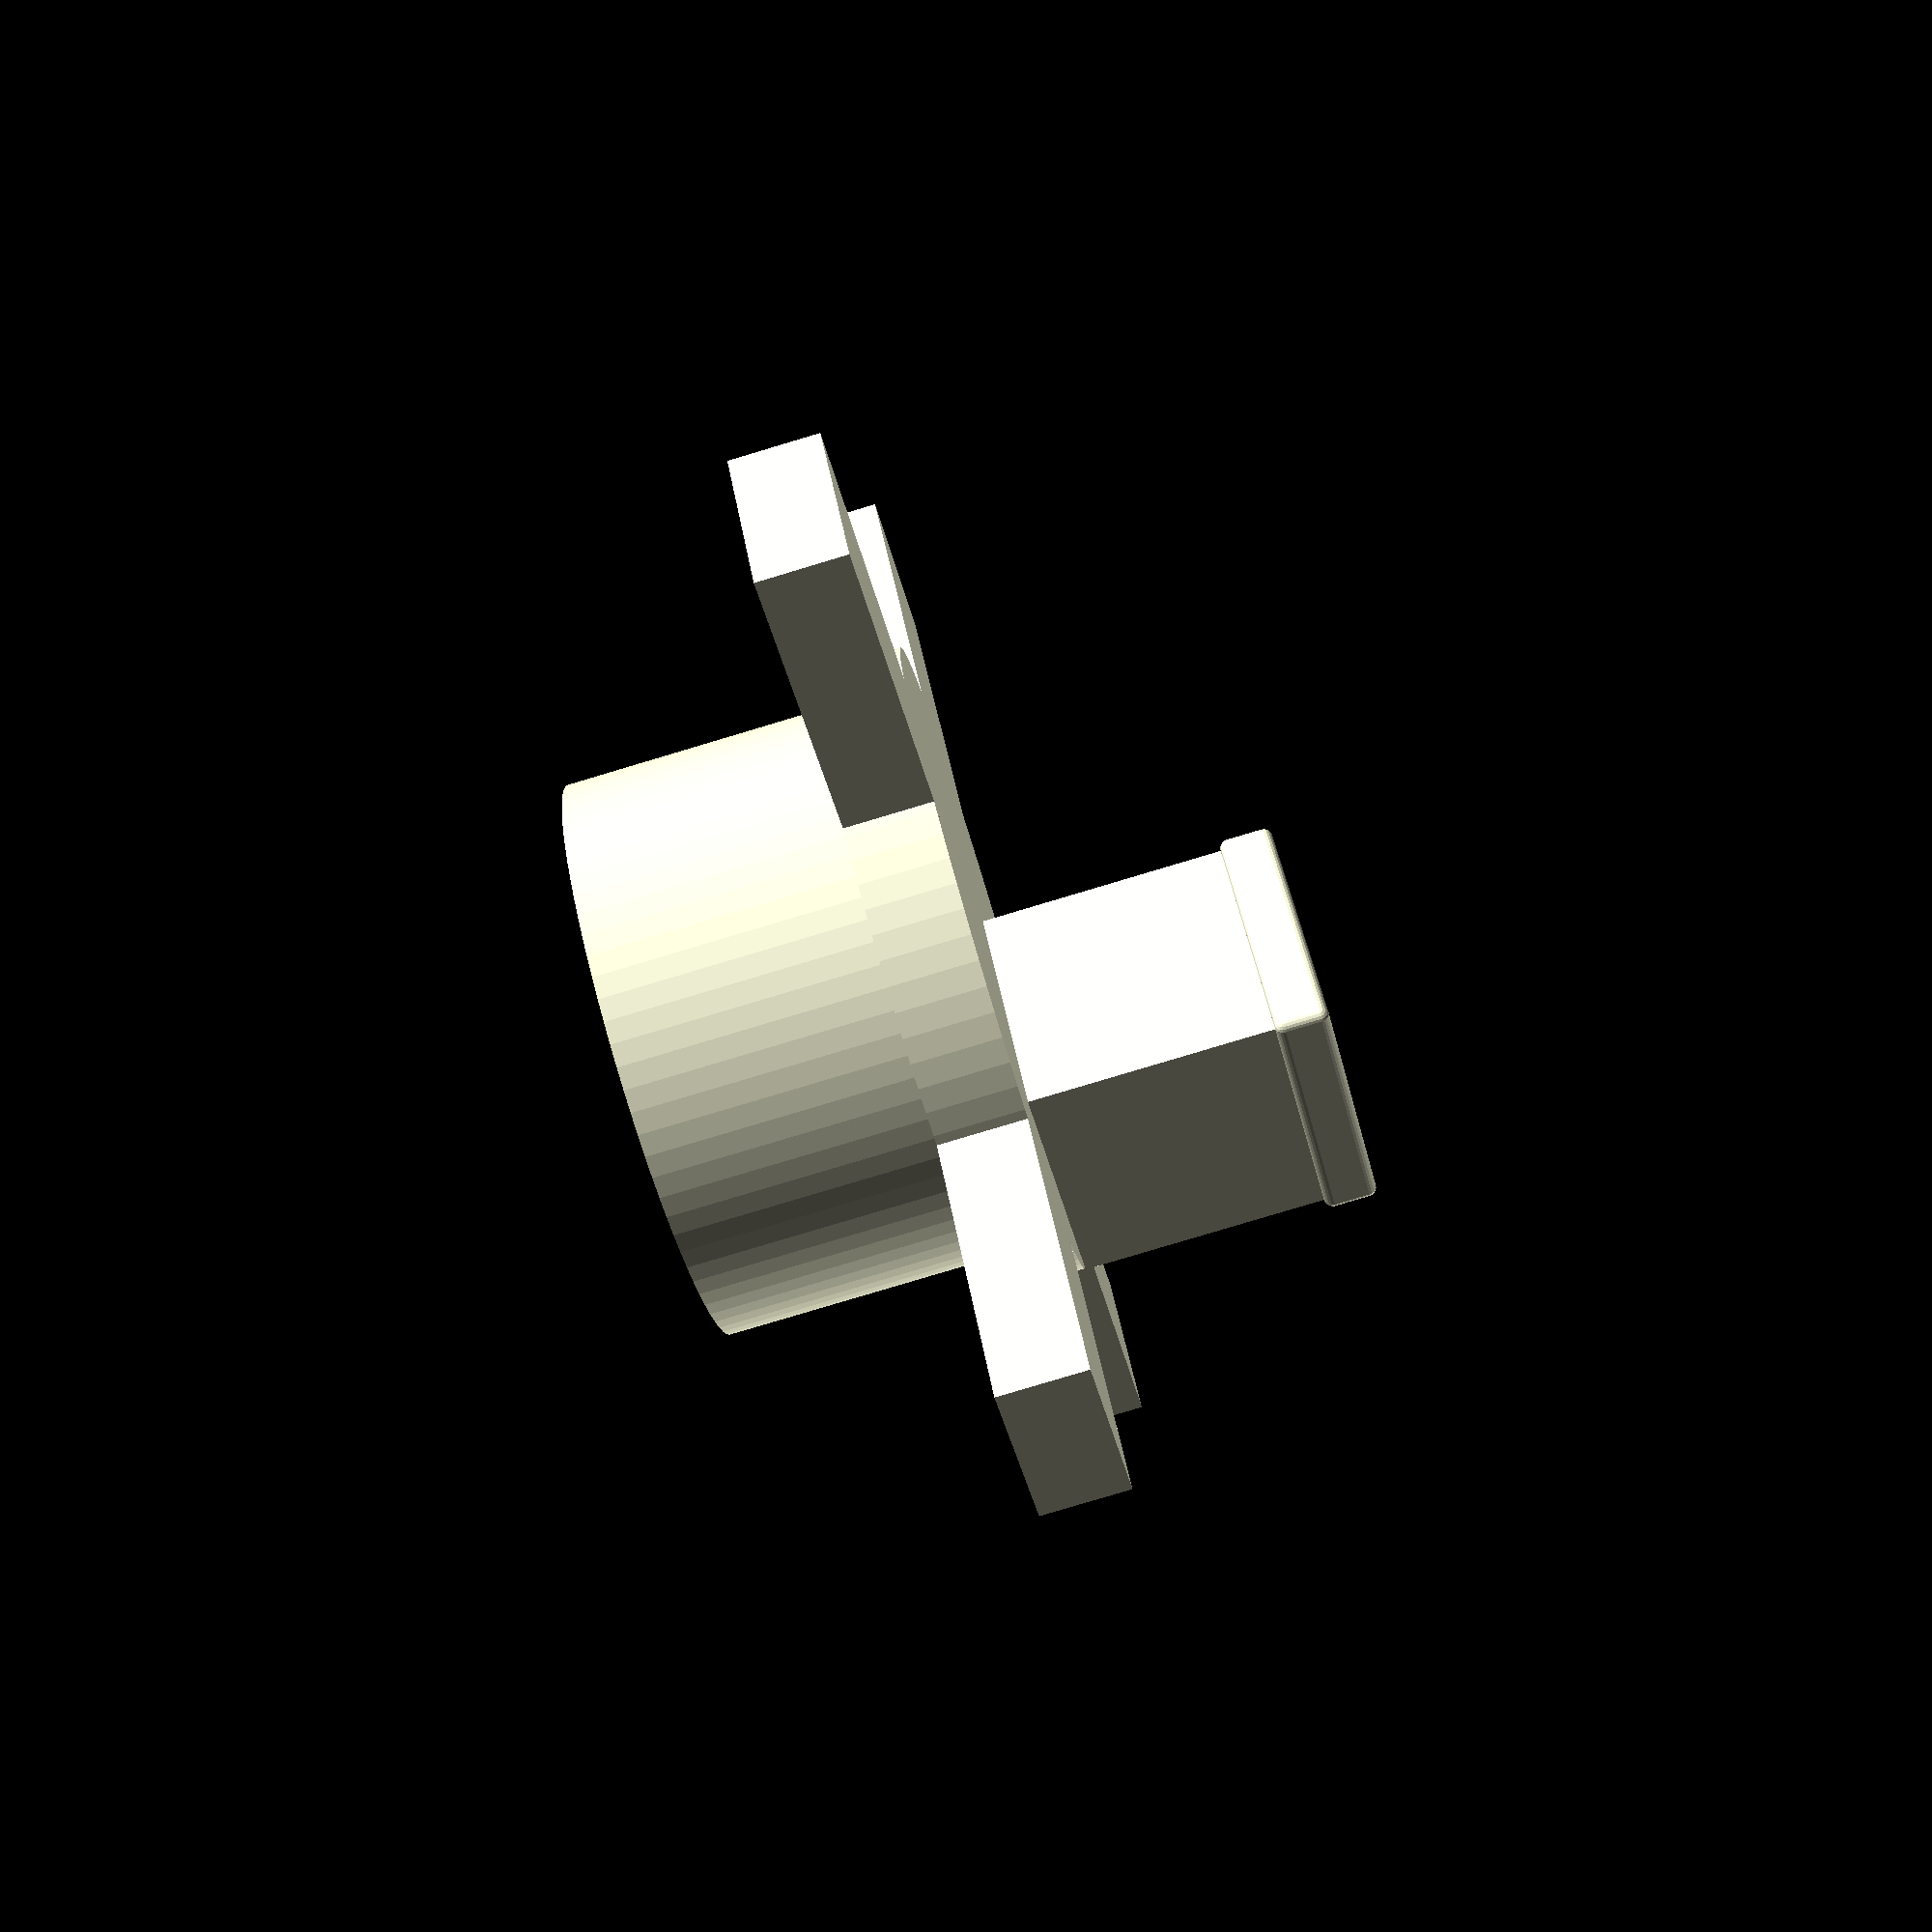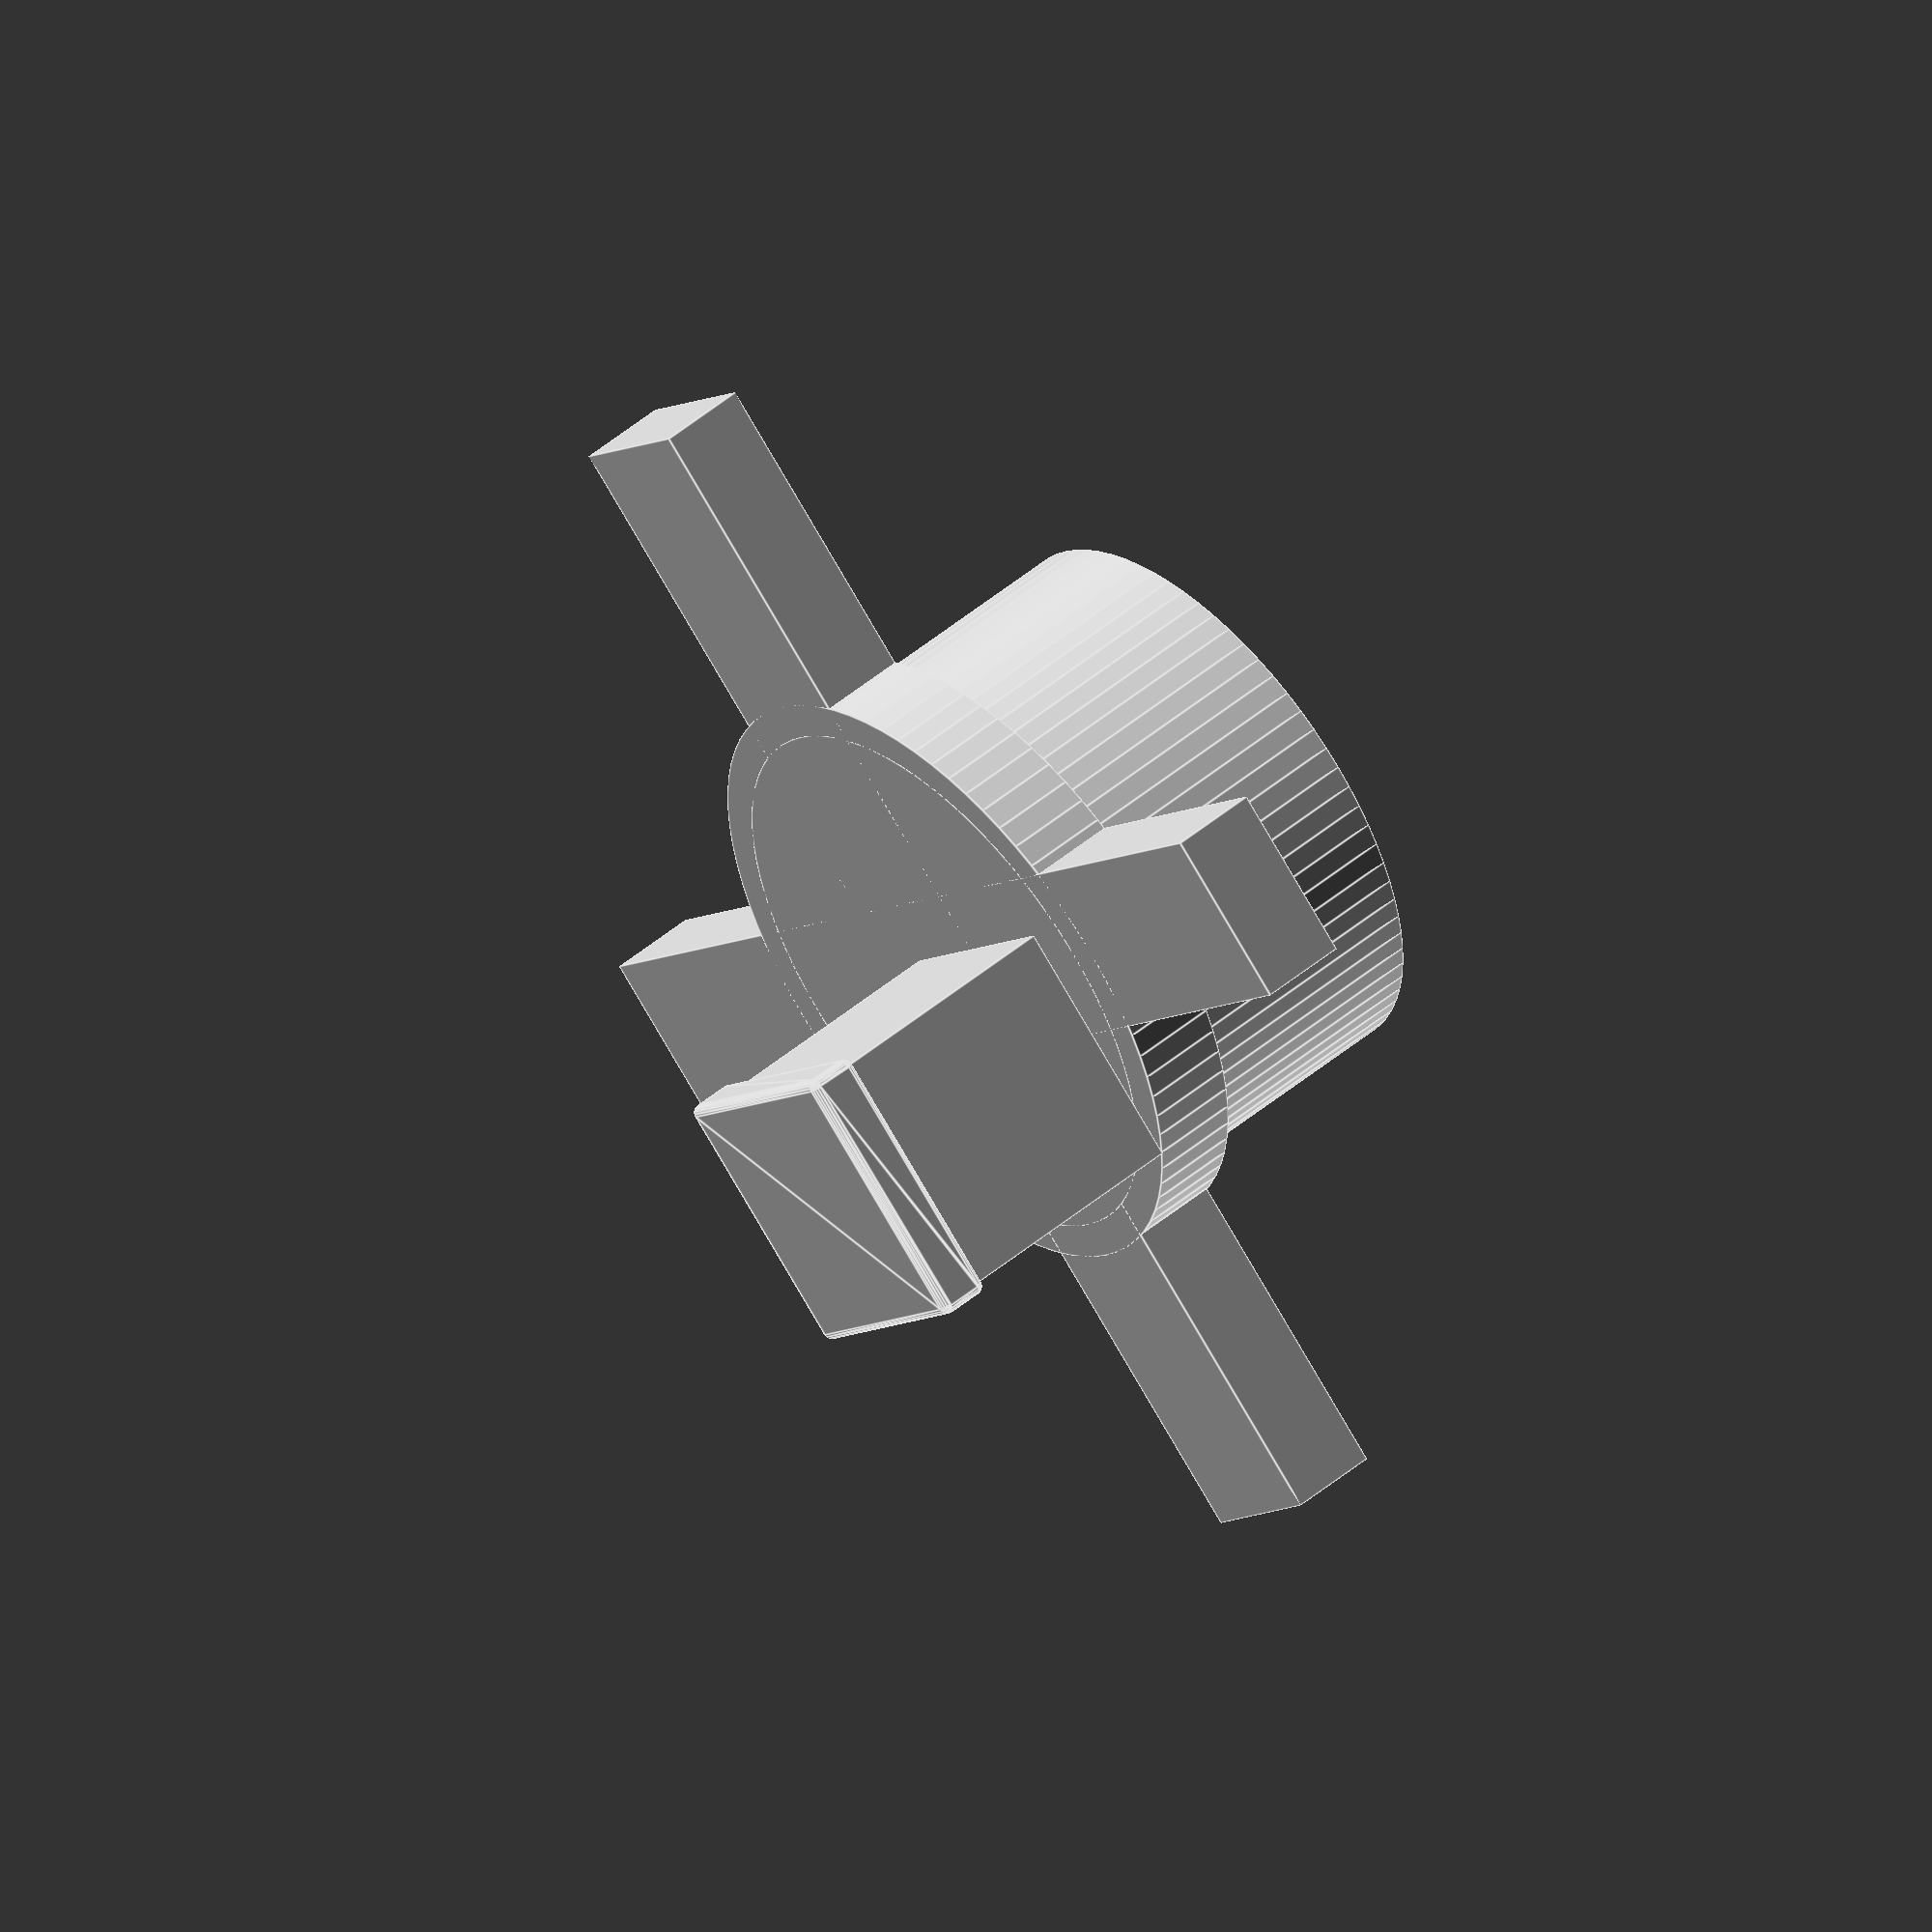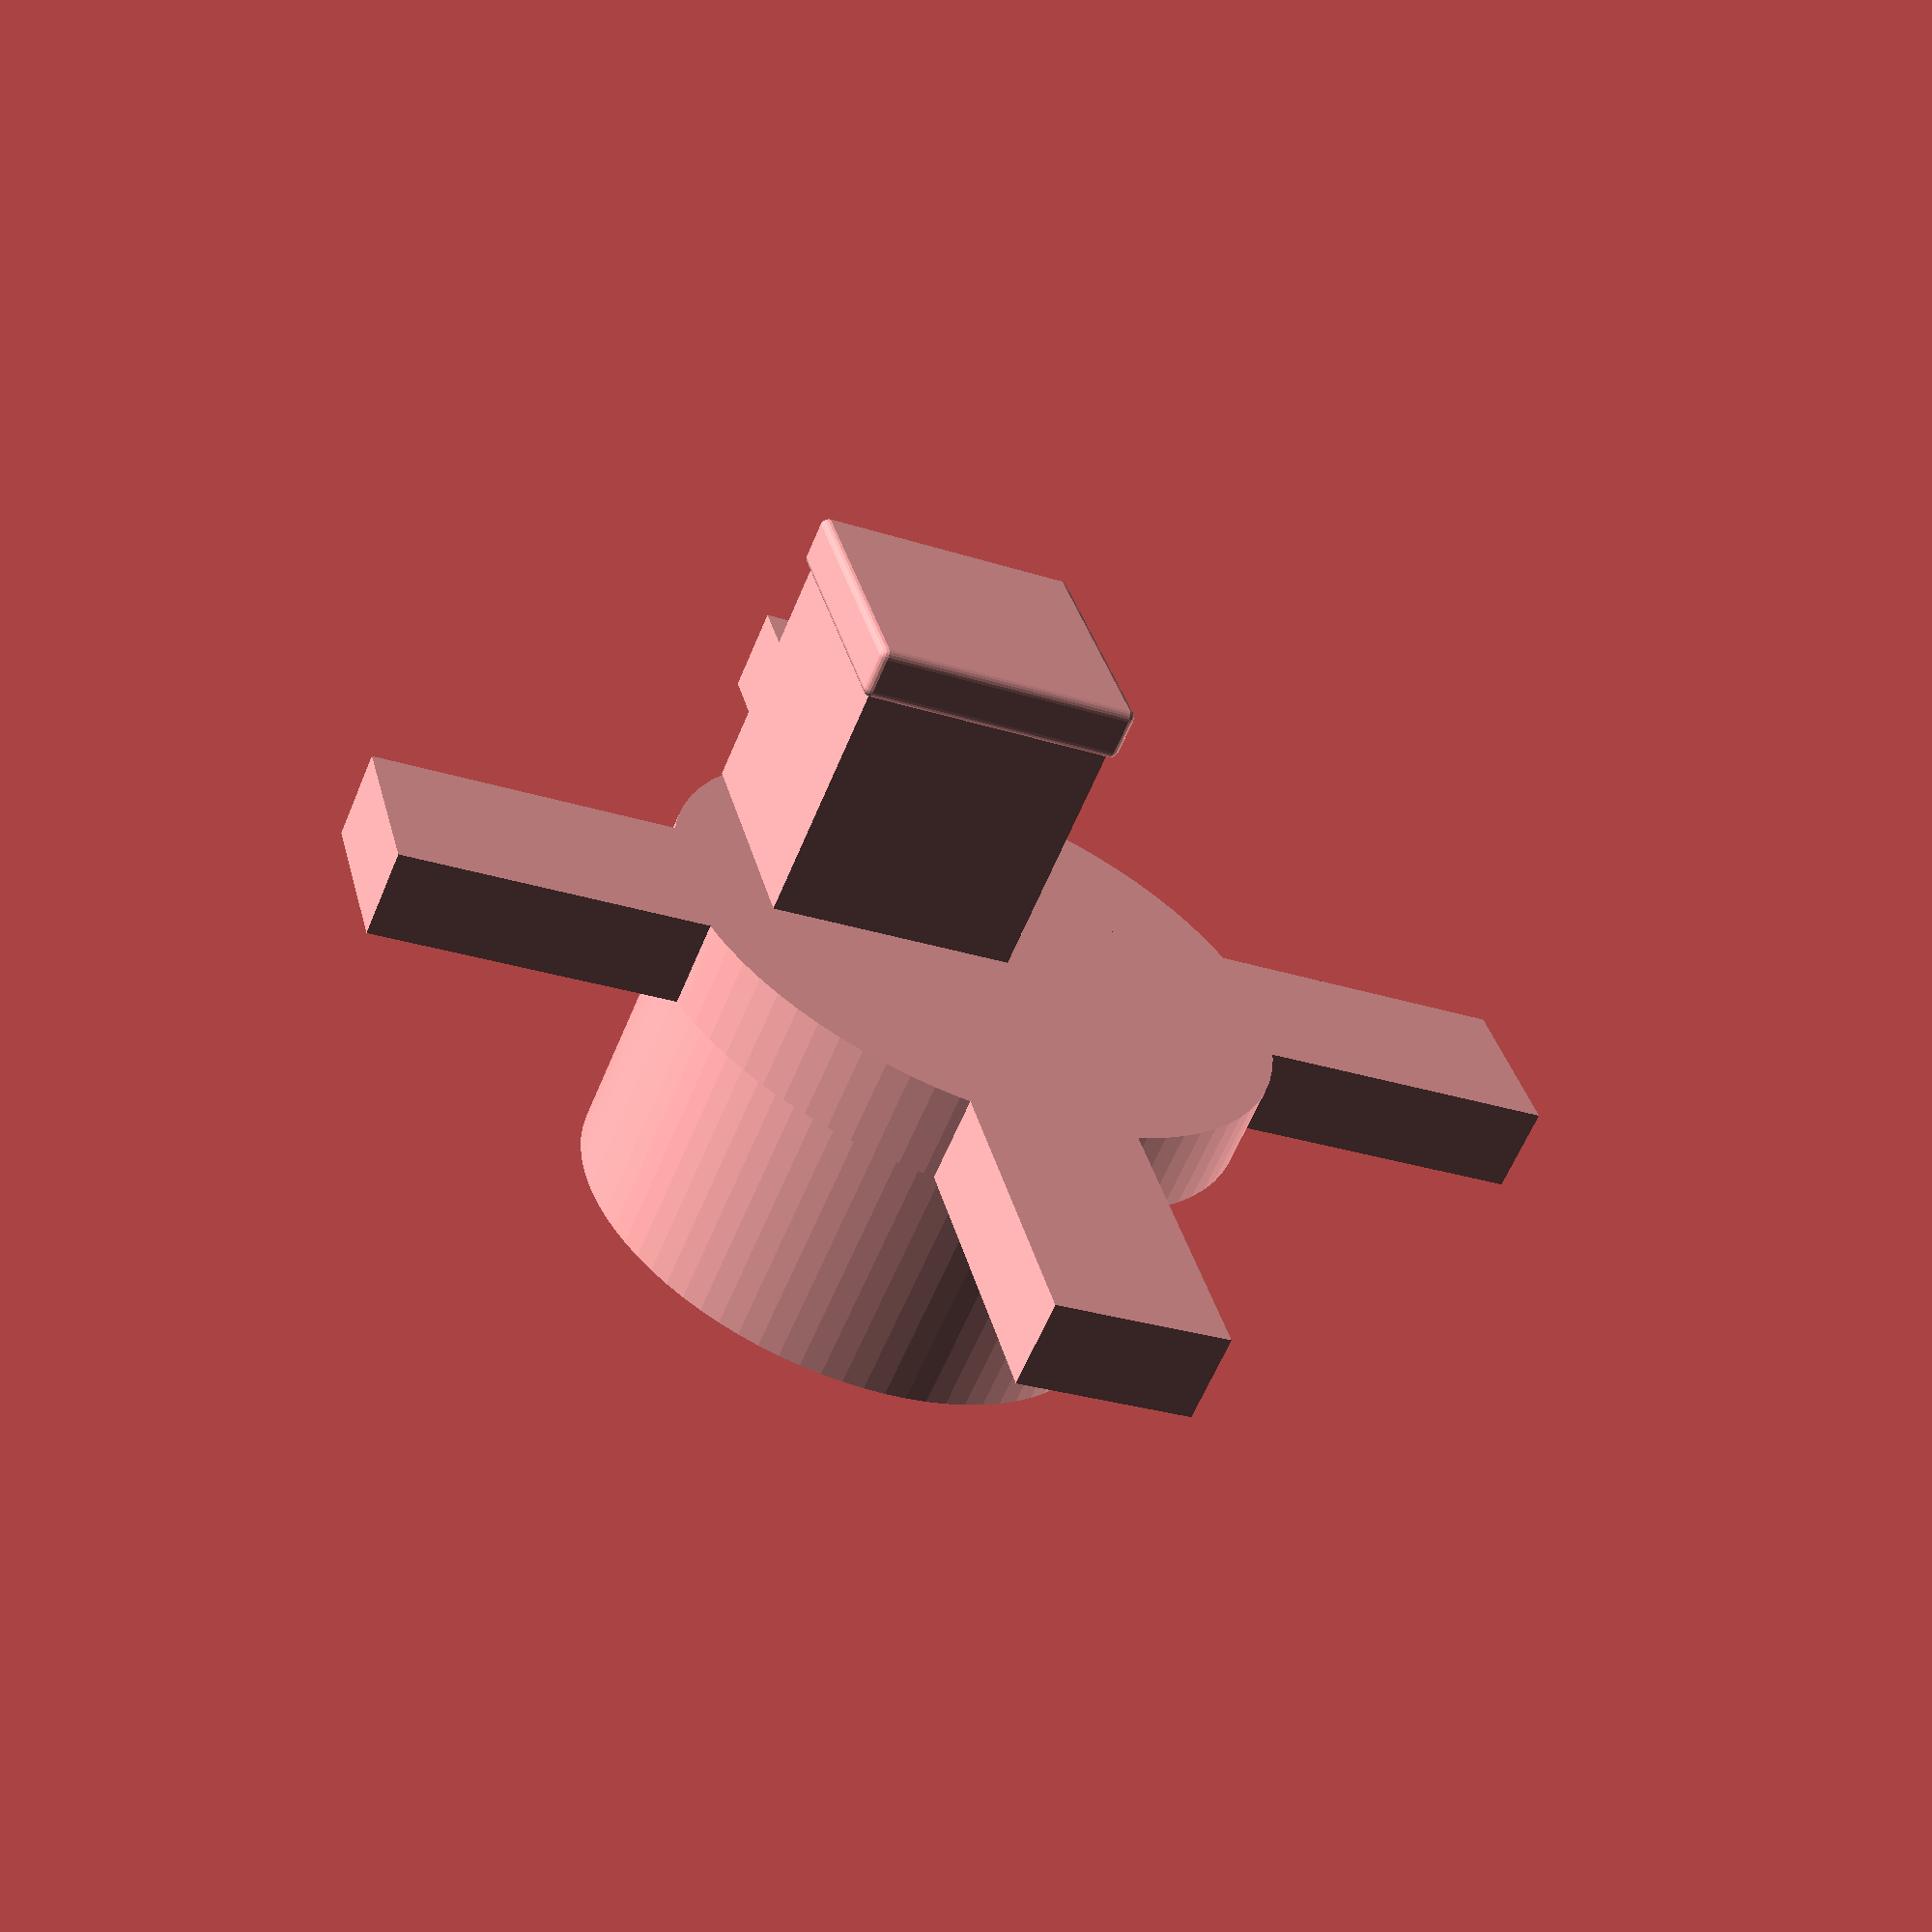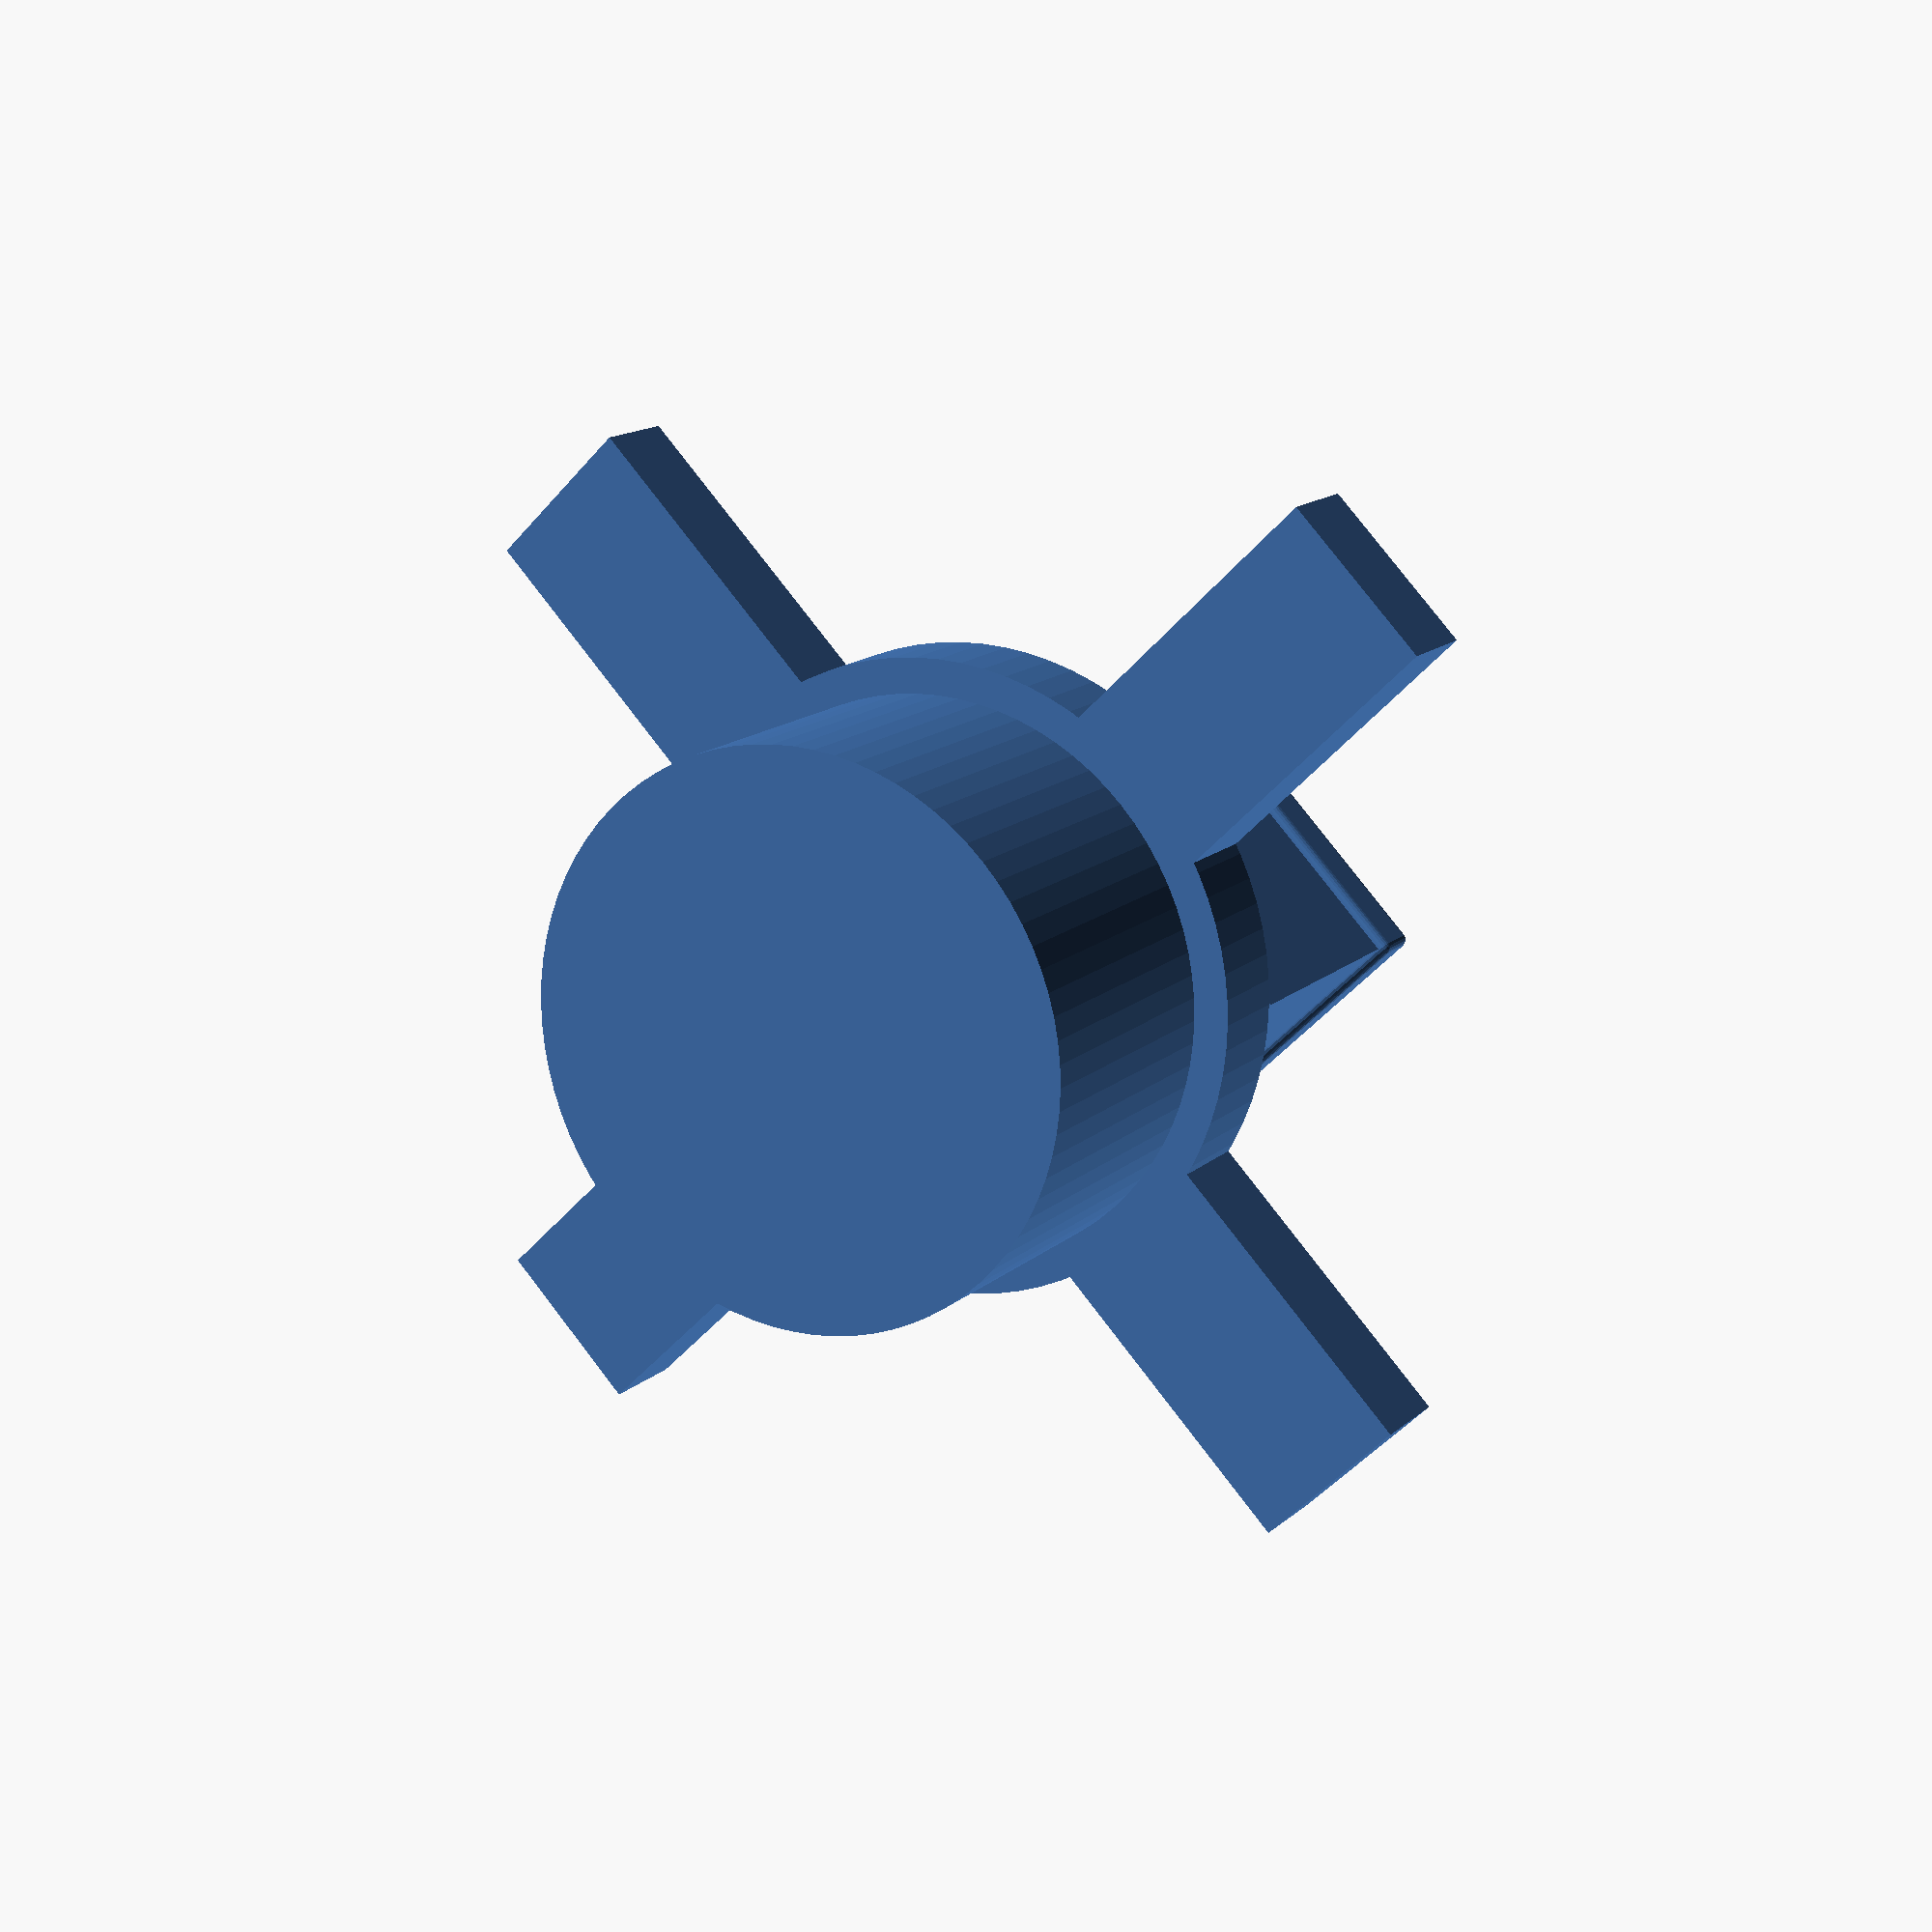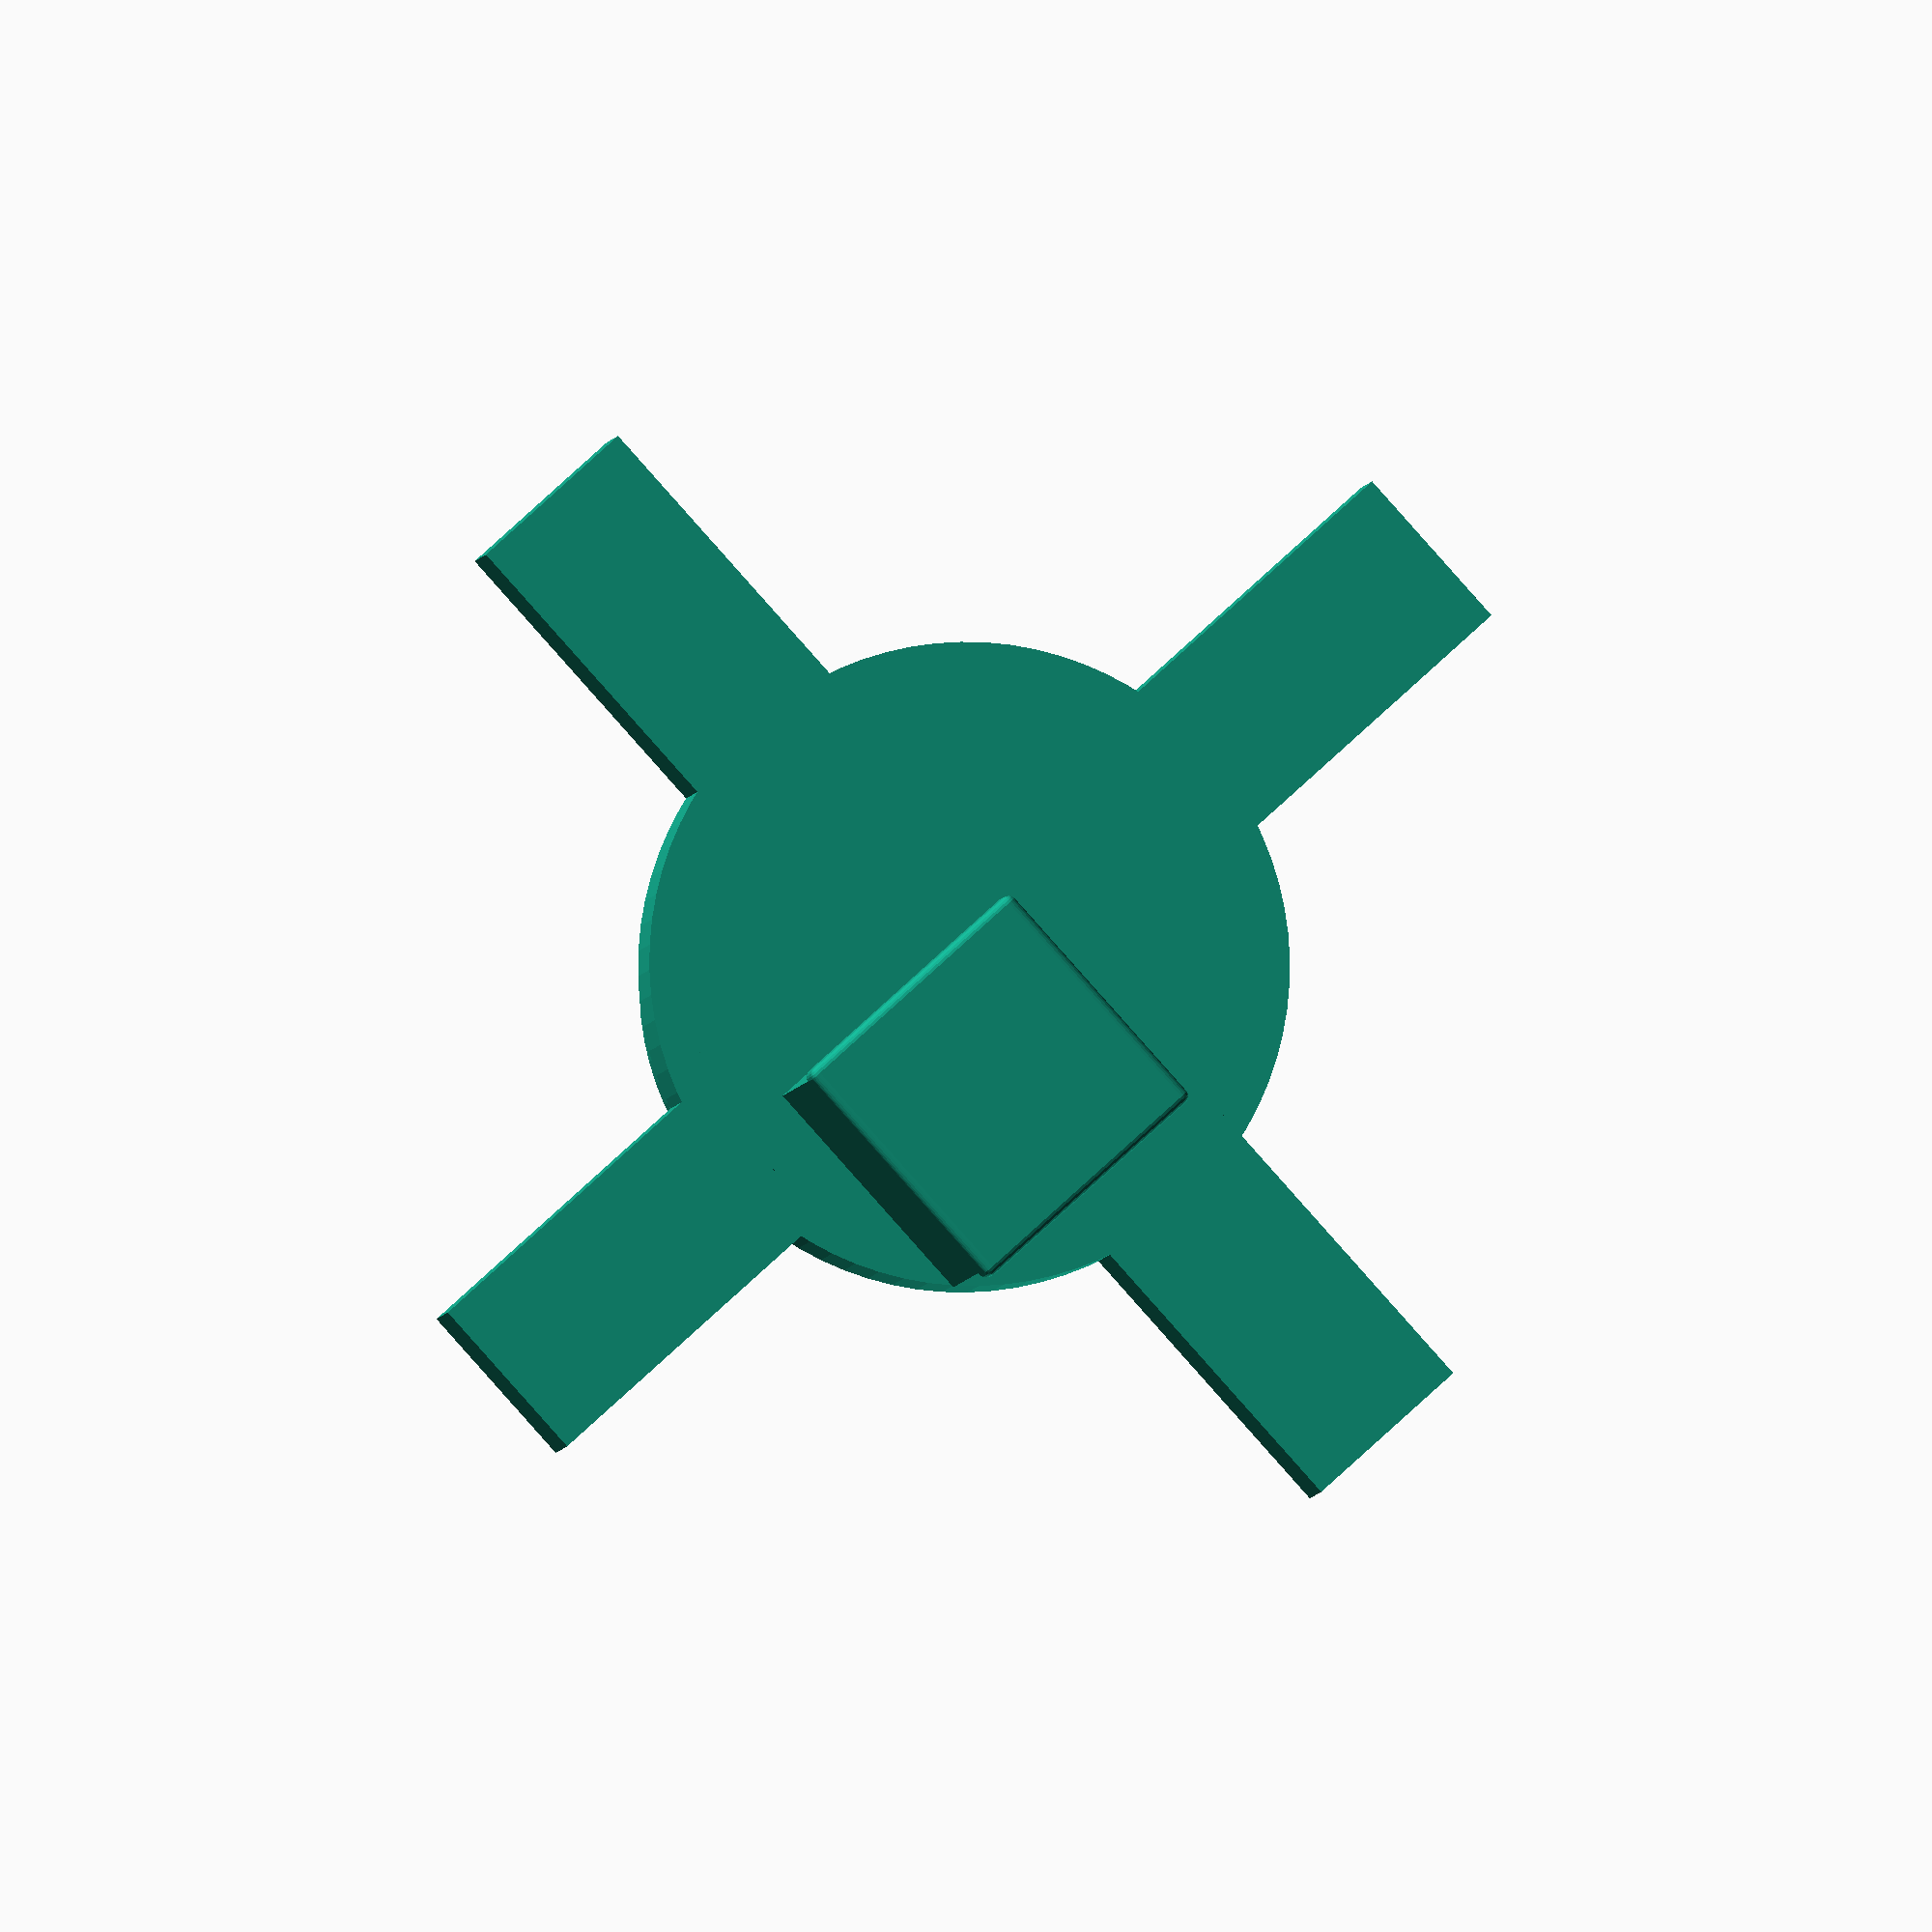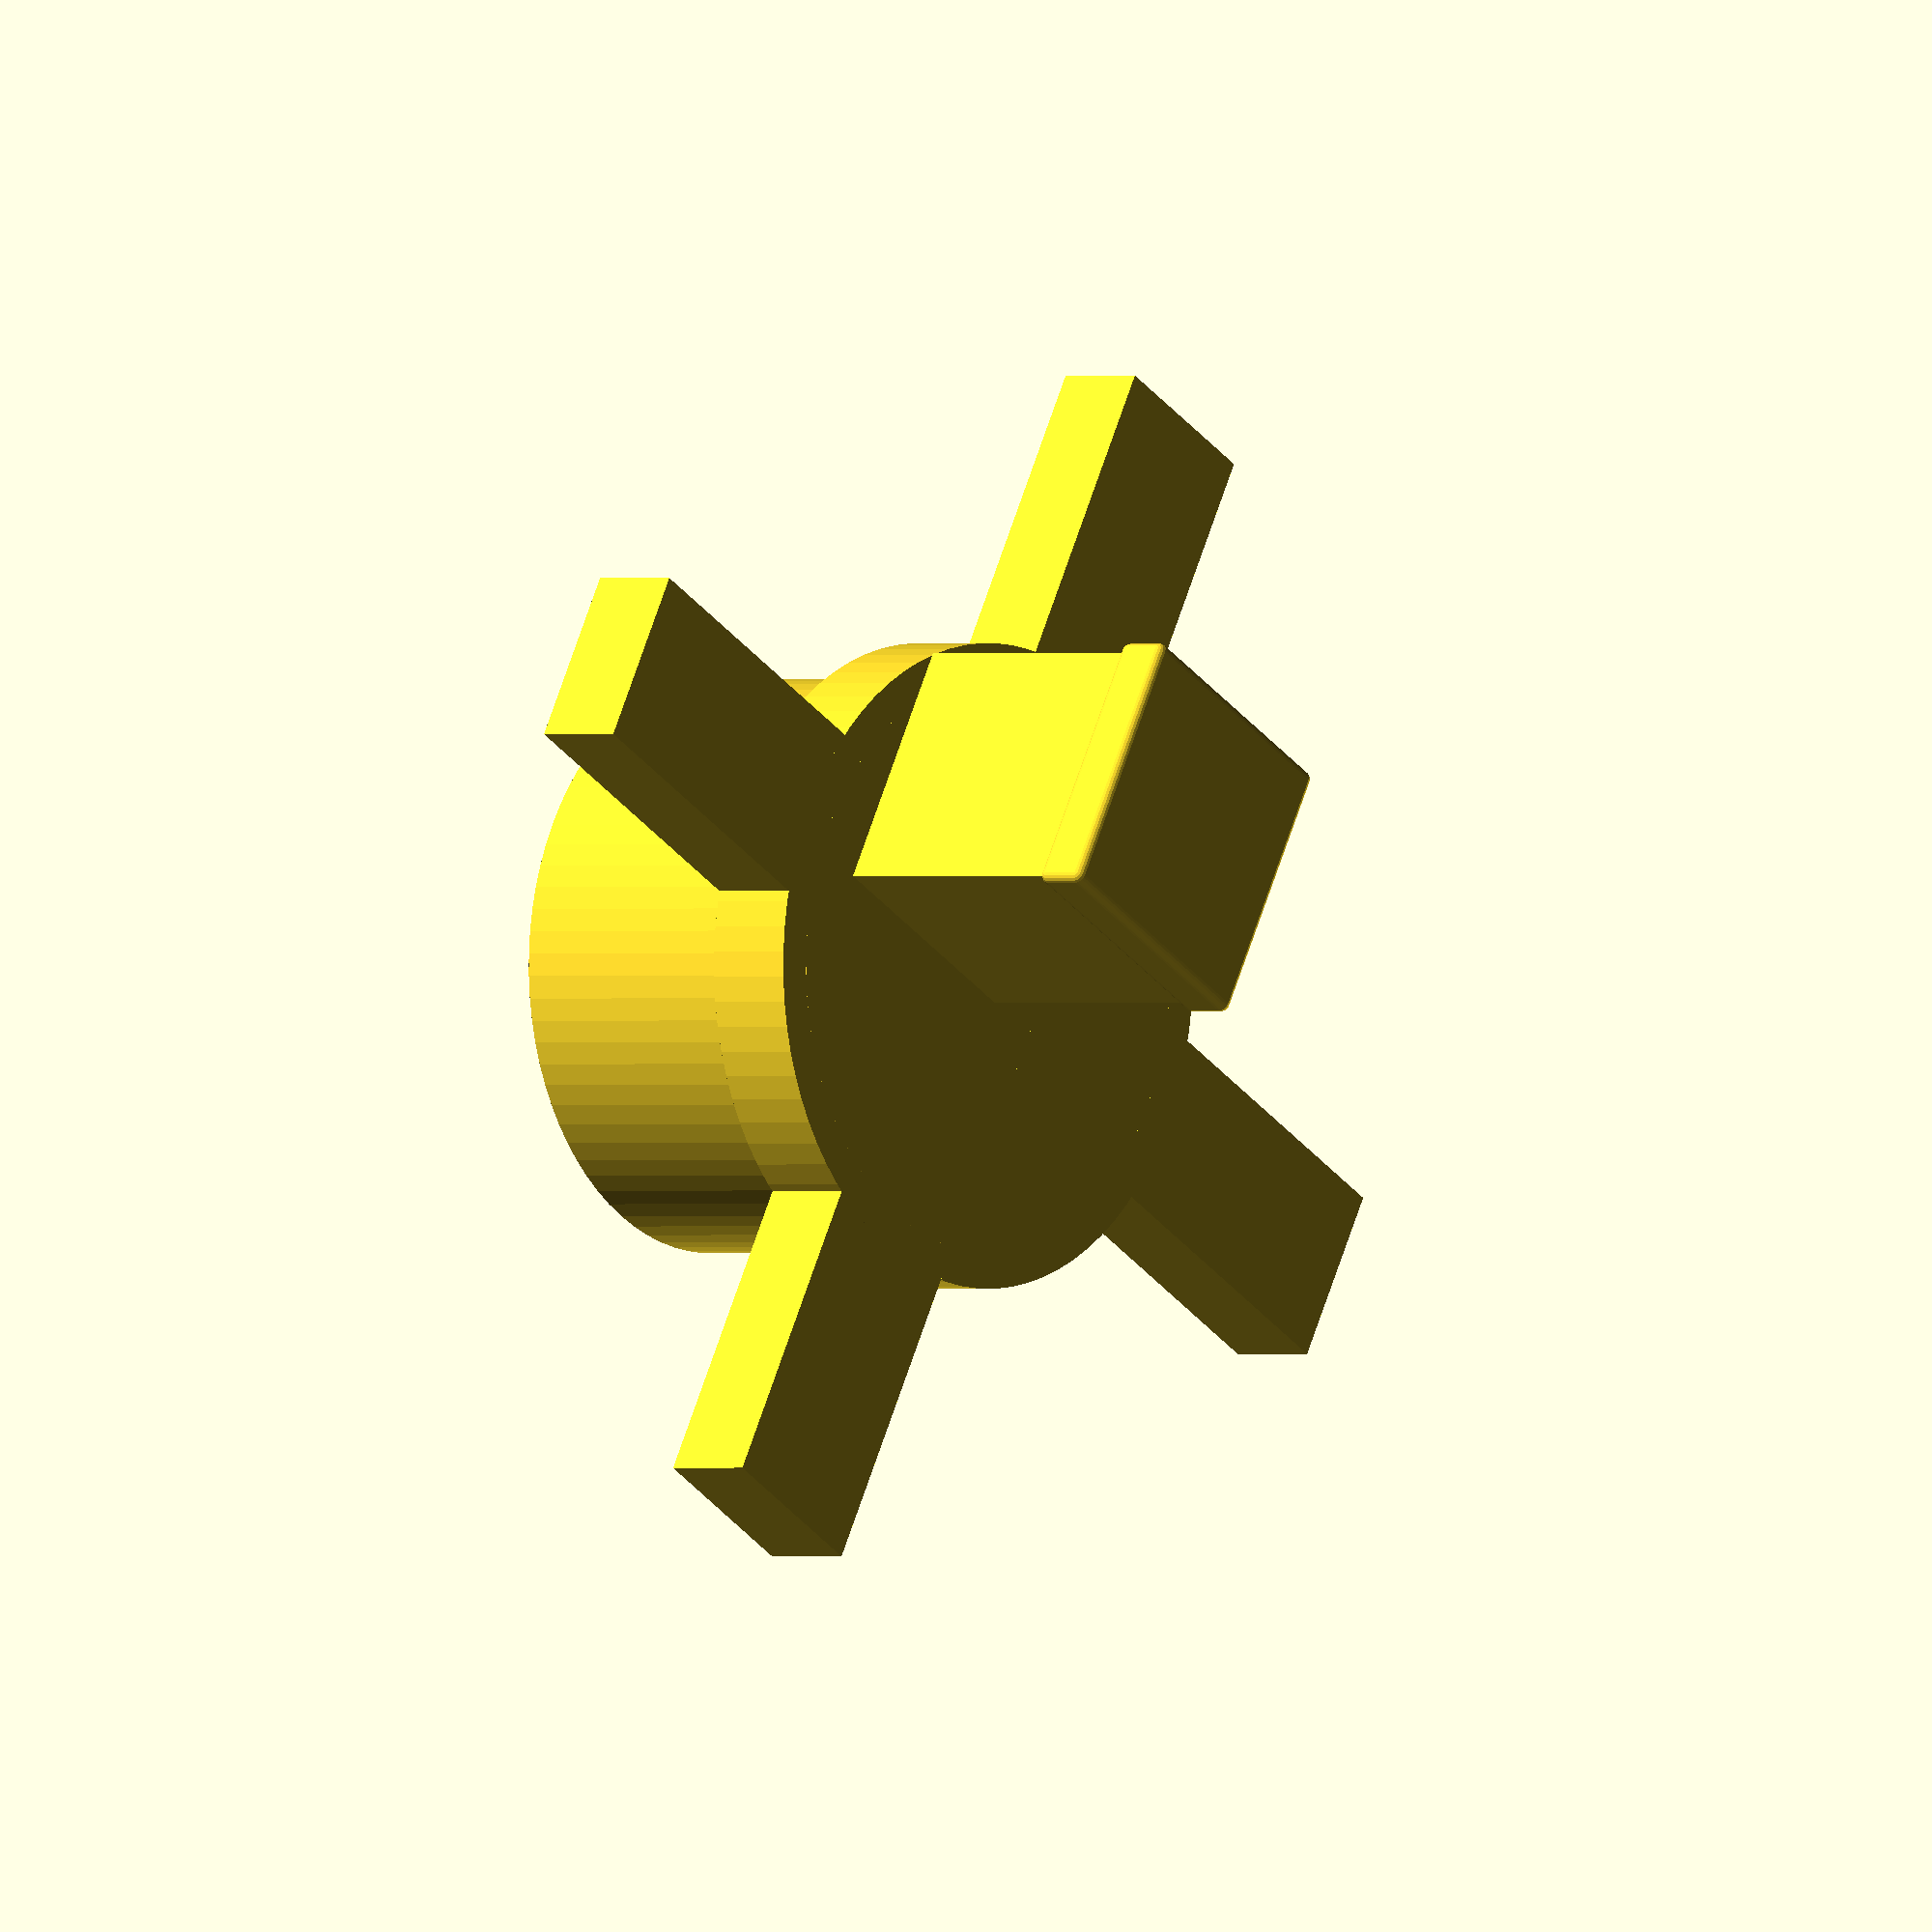
<openscad>
$fn = 80;
s = 14.3;

/*
cylinder(d = 60,h = 3);
difference() {
    cylinder(d = 32, h = 30);
}
*/

translate([7, 7, -10]) cylinder(d = 11, h = 10);
translate([7, 7, -12]) cylinder(d1 = 10, d2= 11, h = 2);

cylinder(d = 36, h = 5);
translate([0, 0, 2.5]) cube([70, 10, 5], true);
translate([0, 0, 2.5]) cube([10, 70, 5], true);

difference() {
    cylinder(d = 32, h = 20);
}

translate([-1.5, -1.5, 0]) rotate([0, 90, 0]) mount();


module mount() {
    cube(s);
    translate([s, 0, 0]) minkowski() {
        cube([2, s, s]);
        sphere(d = 1, $fn =20);
    }
}
</openscad>
<views>
elev=80.4 azim=215.5 roll=106.7 proj=p view=wireframe
elev=309.6 azim=228.4 roll=227.7 proj=o view=edges
elev=61.7 azim=14.8 roll=157.4 proj=p view=solid
elev=165.2 azim=225.6 roll=150.4 proj=p view=solid
elev=4.2 azim=132.1 roll=172.7 proj=o view=wireframe
elev=0.1 azim=330.5 roll=129.4 proj=o view=solid
</views>
